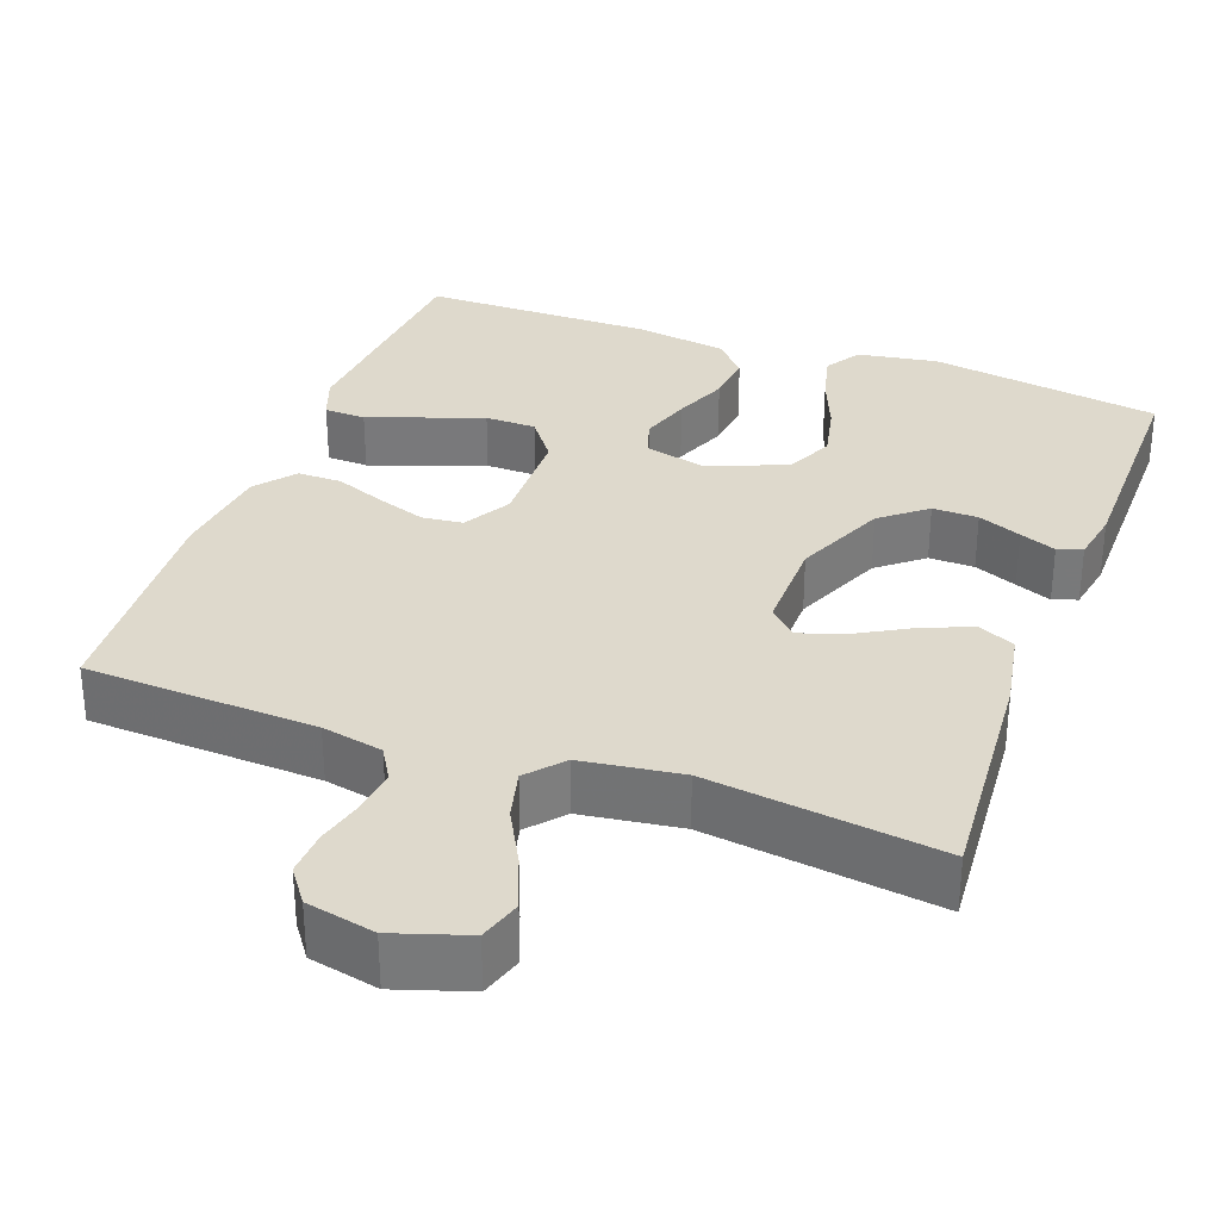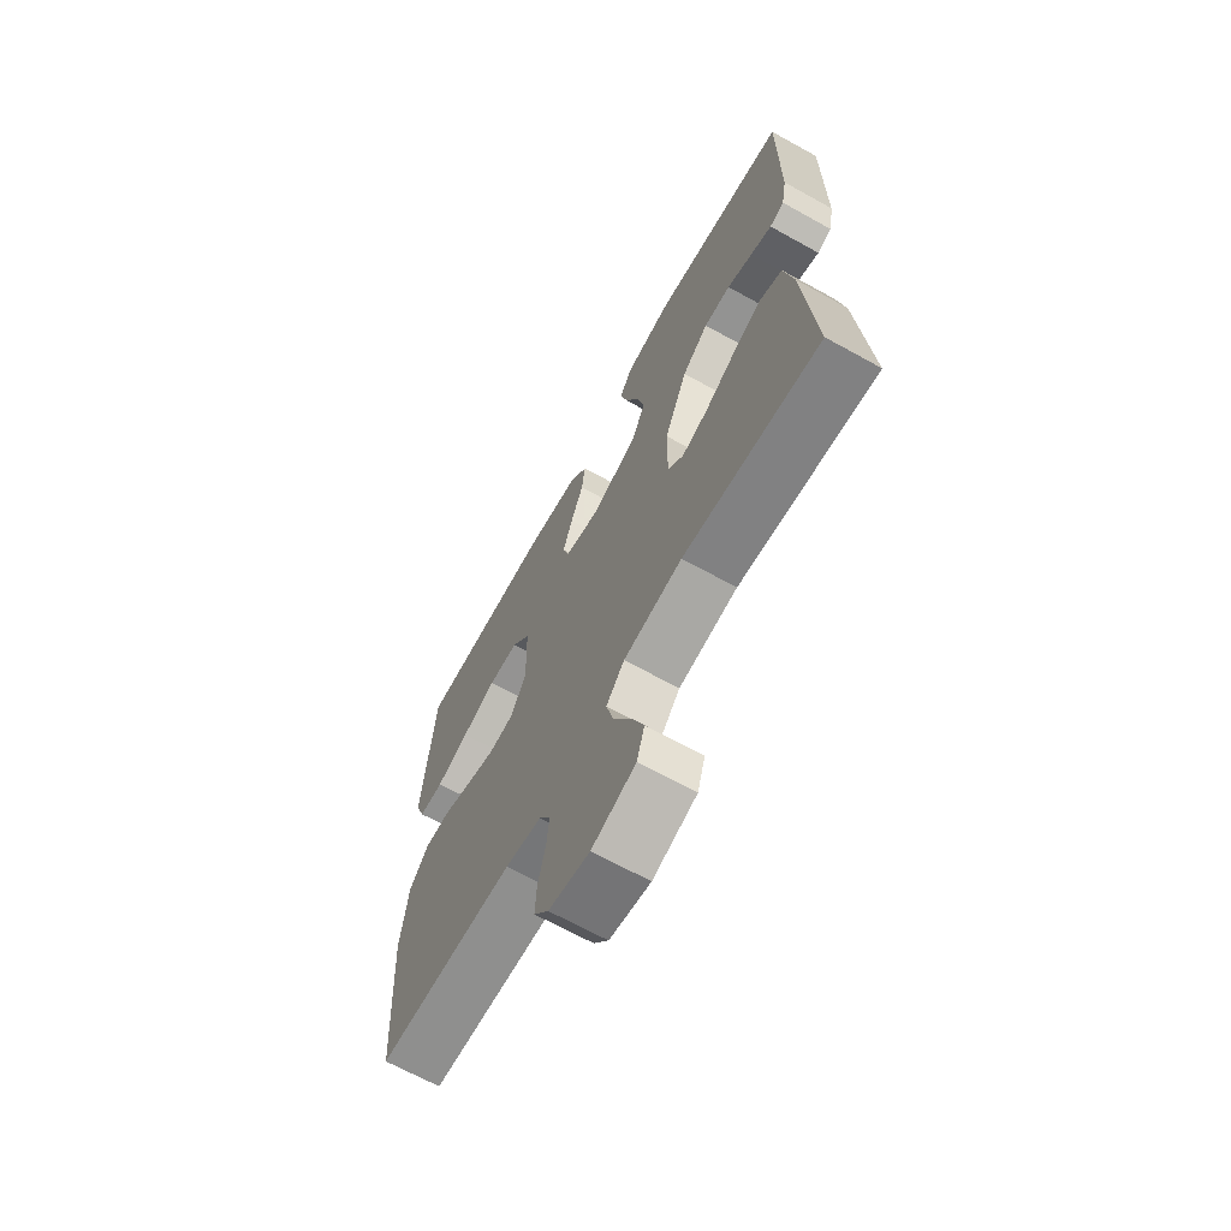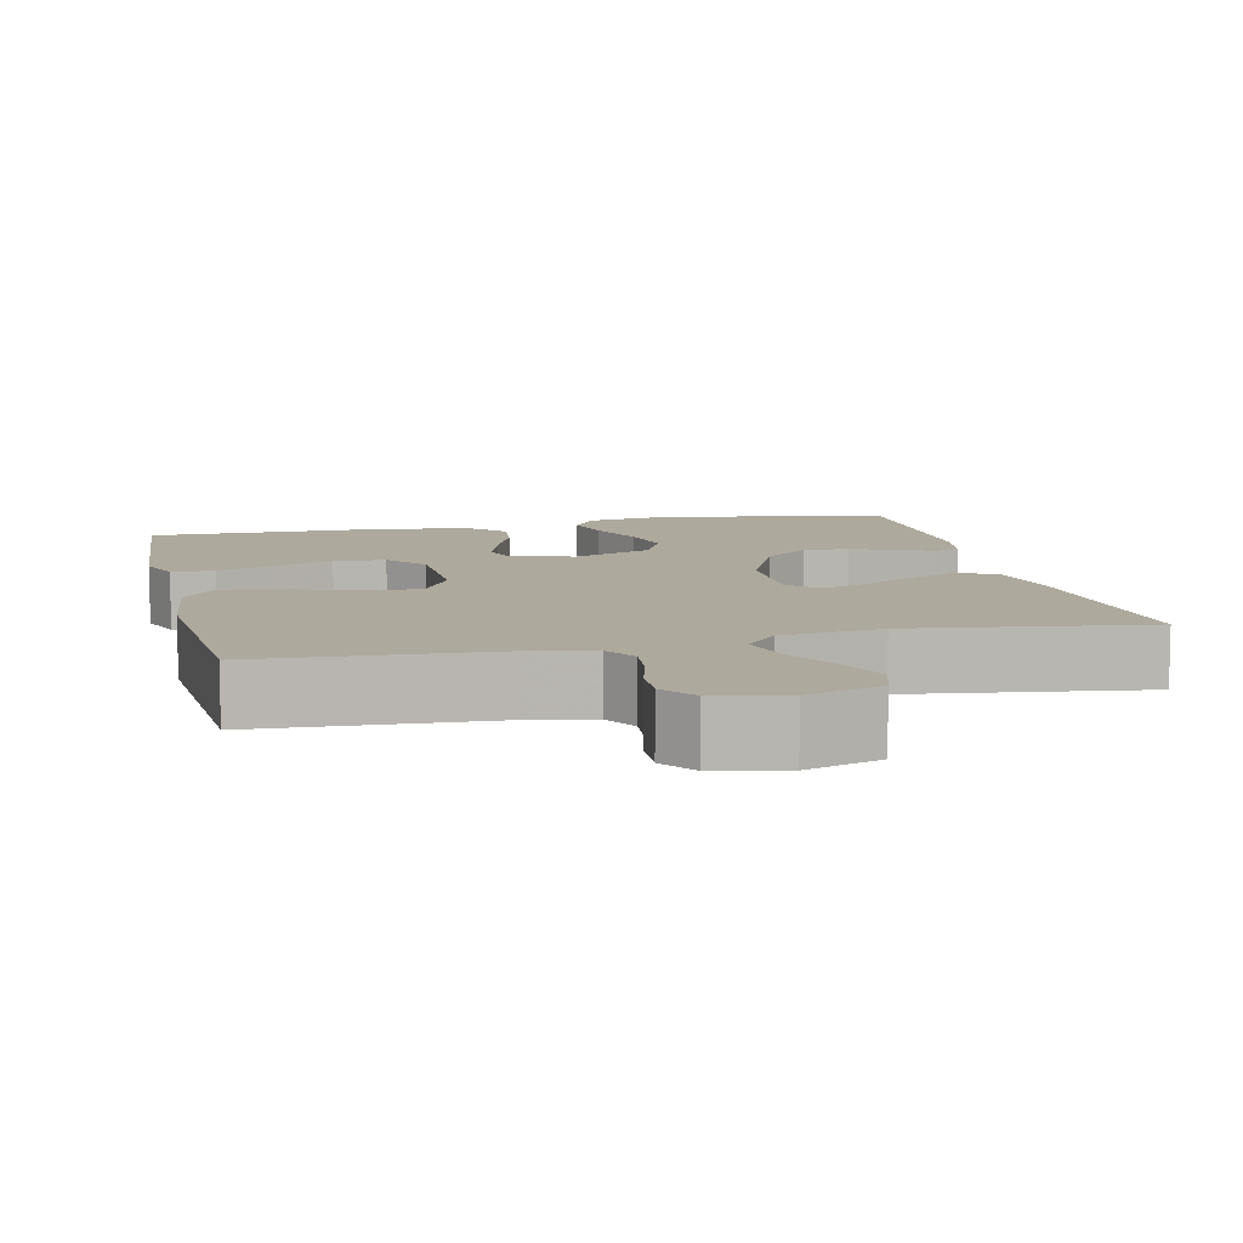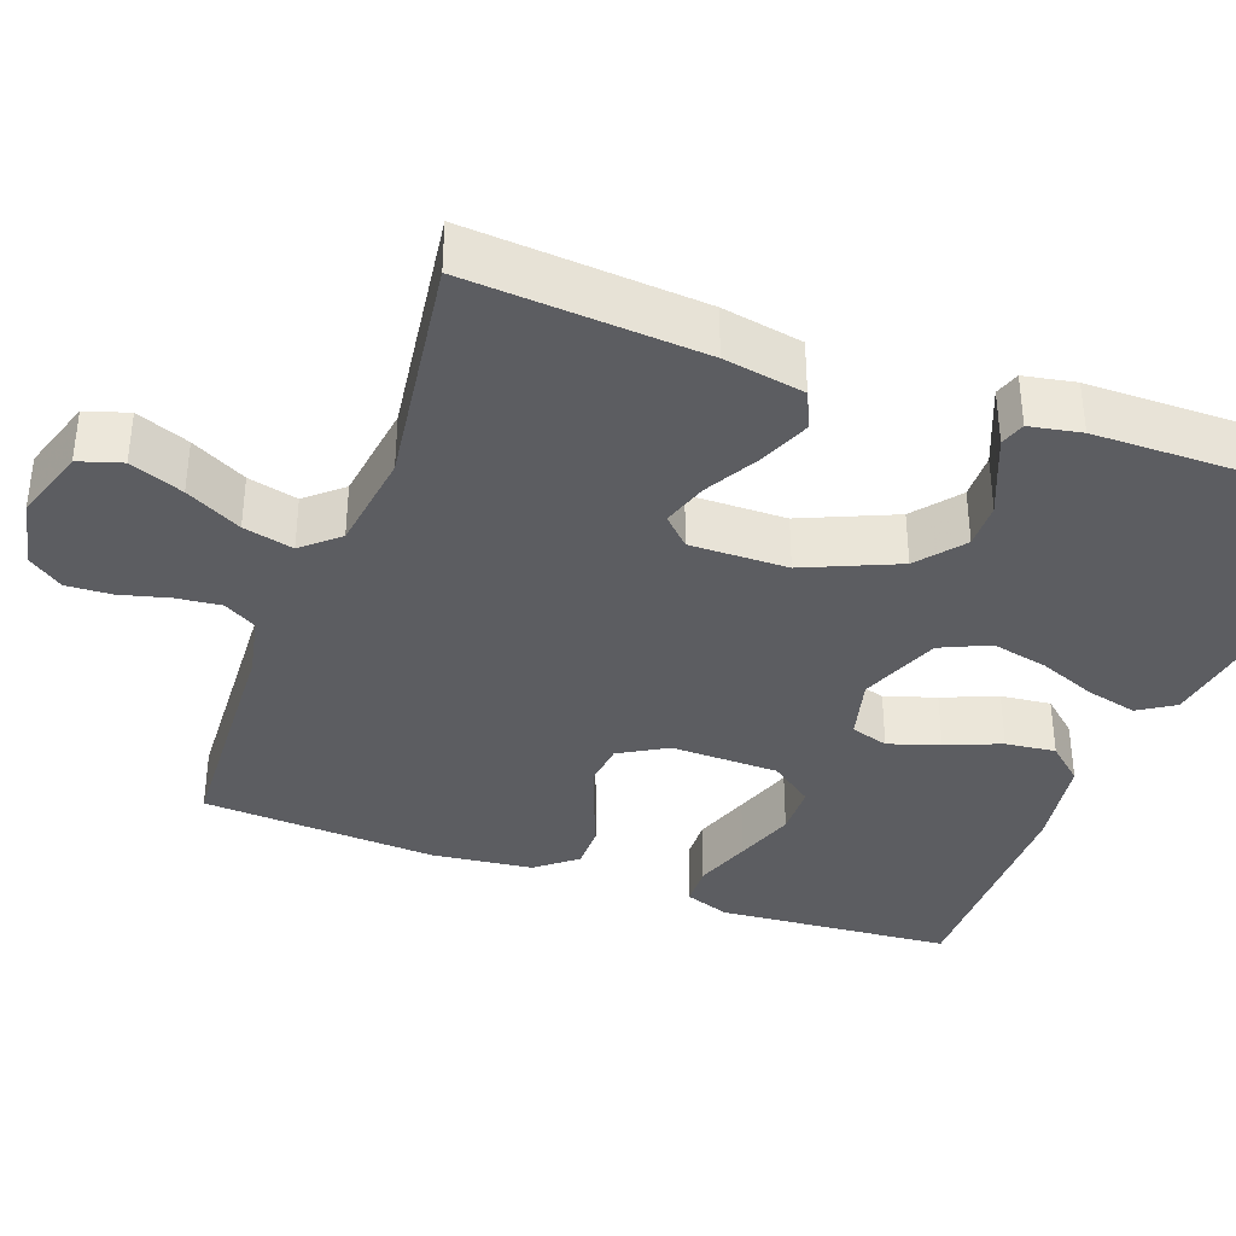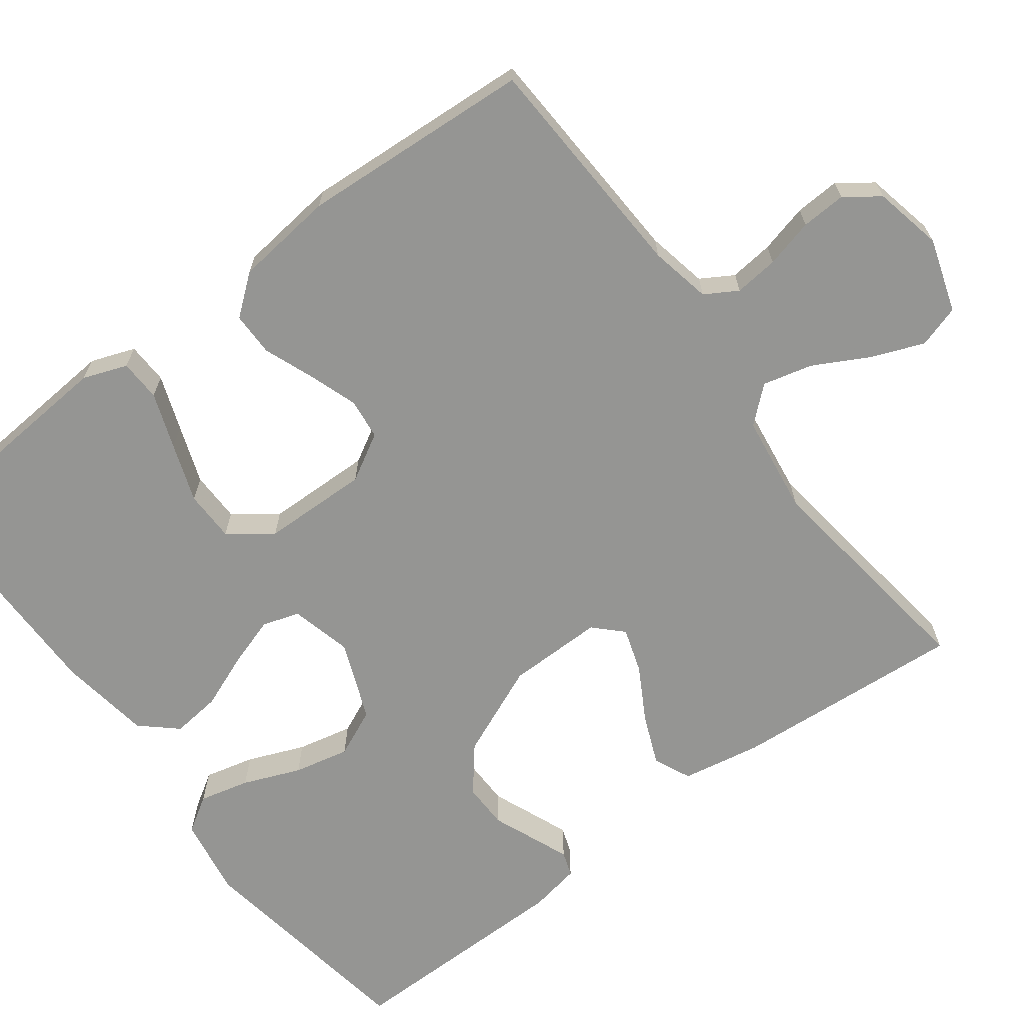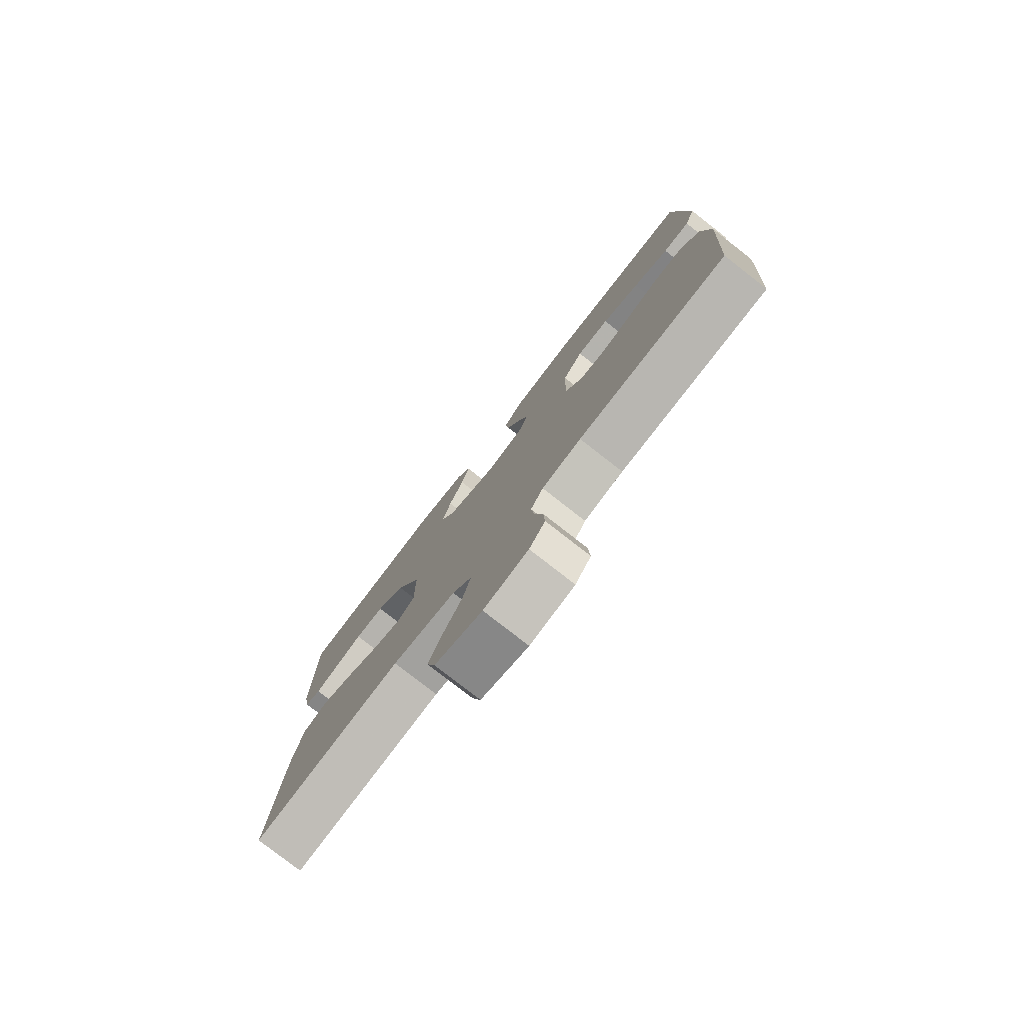
<metadata>
{"format":"obj","ext":"obj","renderer":"f3d","projection":"perspective","resolution":1024,"background":"white","views":[{"elev":32.1,"azim":-159.8,"up":"+Y"},{"elev":-67.6,"azim":-119.0,"up":"+Z"},{"elev":8.9,"azim":167.1,"up":"+Y"},{"elev":-36.9,"azim":-109.9,"up":"+Y"},{"elev":-67.3,"azim":126.9,"up":"+Y"},{"elev":-79.1,"azim":52.0,"up":"+Z"}]}
</metadata>
<code>
v -0.5 0.07 -0.5
v -0.477 0.07 -0.2
v -0.458 0.07 -0.097
v -0.41 0.07 -0.075
v -0.345 0.07 -0.102
v -0.276 0.07 -0.141
v -0.218 0.07 -0.16
v -0.183 0.07 -0.125
v -0.184 0.07 0
v -0.235 0.07 0.119
v -0.293 0.07 0.166
v -0.352 0.07 0.165
v -0.408 0.07 0.142
v -0.455 0.07 0.123
v -0.487 0.07 0.134
v -0.499 0.07 0.2
v -0.5 0.07 0.5
v -0.2 0.07 0.547
v -0.097 0.07 0.53
v -0.068 0.07 0.484
v -0.084 0.07 0.419
v -0.114 0.07 0.345
v -0.13 0.07 0.273
v -0.102 0.07 0.211
v 0 0.07 0.17
v 0.08 0.07 0.19
v 0.095 0.07 0.238
v 0.074 0.07 0.303
v 0.046 0.07 0.373
v 0.039 0.07 0.437
v 0.08 0.07 0.483
v 0.2 0.07 0.501
v 0.5 0.07 0.5
v 0.523 0.07 0.2
v 0.502 0.07 0.143
v 0.448 0.07 0.141
v 0.376 0.07 0.167
v 0.3 0.07 0.194
v 0.234 0.07 0.193
v 0.193 0.07 0.138
v 0.19 0.07 0
v 0.225 0.07 -0.061
v 0.278 0.07 -0.067
v 0.342 0.07 -0.045
v 0.406 0.07 -0.02
v 0.463 0.07 -0.02
v 0.504 0.07 -0.071
v 0.519 0.07 -0.2
v 0.5 0.07 -0.5
v 0.2 0.07 -0.514
v 0.121 0.07 -0.53
v 0.096 0.07 -0.572
v 0.102 0.07 -0.629
v 0.118 0.07 -0.692
v 0.121 0.07 -0.75
v 0.089 0.07 -0.794
v 0 0.07 -0.813
v -0.095 0.07 -0.782
v -0.112 0.07 -0.727
v -0.085 0.07 -0.659
v -0.047 0.07 -0.588
v -0.031 0.07 -0.524
v -0.071 0.07 -0.478
v -0.2 0.07 -0.46
v -0.5 0 -0.5
v -0.477 0 -0.2
v -0.458 0 -0.097
v -0.41 0 -0.075
v -0.345 0 -0.102
v -0.276 0 -0.141
v -0.218 0 -0.16
v -0.183 0 -0.125
v -0.184 0 0
v -0.235 0 0.119
v -0.293 0 0.166
v -0.352 0 0.165
v -0.408 0 0.142
v -0.455 0 0.123
v -0.487 0 0.134
v -0.499 0 0.2
v -0.5 0 0.5
v -0.2 0 0.547
v -0.097 0 0.53
v -0.068 0 0.484
v -0.084 0 0.419
v -0.114 0 0.345
v -0.13 0 0.273
v -0.102 0 0.211
v 0 0 0.17
v 0.08 0 0.19
v 0.095 0 0.238
v 0.074 0 0.303
v 0.046 0 0.373
v 0.039 0 0.437
v 0.08 0 0.483
v 0.2 0 0.501
v 0.5 0 0.5
v 0.523 0 0.2
v 0.502 0 0.143
v 0.448 0 0.141
v 0.376 0 0.167
v 0.3 0 0.194
v 0.234 0 0.193
v 0.193 0 0.138
v 0.19 0 0
v 0.225 0 -0.061
v 0.278 0 -0.067
v 0.342 0 -0.045
v 0.406 0 -0.02
v 0.463 0 -0.02
v 0.504 0 -0.071
v 0.519 0 -0.2
v 0.5 0 -0.5
v 0.2 0 -0.514
v 0.121 0 -0.53
v 0.096 0 -0.572
v 0.102 0 -0.629
v 0.118 0 -0.692
v 0.121 0 -0.75
v 0.089 0 -0.794
v 0 0 -0.813
v -0.095 0 -0.782
v -0.112 0 -0.727
v -0.085 0 -0.659
v -0.047 0 -0.588
v -0.031 0 -0.524
v -0.071 0 -0.478
v -0.2 0 -0.46
f 58 59 60 61
f 58 61 62
f 57 58 62
f 56 57 62
f 53 54 55 56
f 52 53 56 62
f 51 52 62 63
f 47 48 49 50
f 47 50 51 63
f 44 45 46 47
f 43 44 47 63
f 34 35 36 37
f 34 37 38
f 33 34 38 39
f 31 32 33 39
f 28 29 30 31
f 27 28 31 39
f 19 20 21 22
f 19 22 23
f 18 19 23
f 17 18 23
f 16 17 23 24
f 12 13 14 15
f 12 15 16
f 11 12 16 24
f 3 4 5 6
f 3 6 7
f 64 1 2 3
f 64 3 7
f 42 43 63 64
f 41 42 64 7
f 40 41 7 8
f 26 27 39 40
f 25 26 40 8
f 10 11 24 25
f 9 10 25
f 8 9 25
f 125 124 123 122
f 126 125 122
f 126 122 121
f 126 121 120
f 120 119 118 117
f 126 120 117 116
f 127 126 116 115
f 114 113 112 111
f 127 115 114 111
f 111 110 109 108
f 127 111 108 107
f 101 100 99 98
f 102 101 98
f 103 102 98 97
f 103 97 96 95
f 95 94 93 92
f 103 95 92 91
f 86 85 84 83
f 87 86 83
f 87 83 82
f 87 82 81
f 88 87 81 80
f 79 78 77 76
f 80 79 76
f 88 80 76 75
f 70 69 68 67
f 71 70 67
f 67 66 65 128
f 71 67 128
f 128 127 107 106
f 71 128 106 105
f 72 71 105 104
f 104 103 91 90
f 72 104 90 89
f 89 88 75 74
f 89 74 73
f 89 73 72
f 1 65 66 2
f 2 66 67 3
f 3 67 68 4
f 4 68 69 5
f 5 69 70 6
f 6 70 71 7
f 7 71 72 8
f 8 72 73 9
f 9 73 74 10
f 10 74 75 11
f 11 75 76 12
f 12 76 77 13
f 13 77 78 14
f 14 78 79 15
f 15 79 80 16
f 16 80 81 17
f 17 81 82 18
f 18 82 83 19
f 19 83 84 20
f 20 84 85 21
f 21 85 86 22
f 22 86 87 23
f 23 87 88 24
f 24 88 89 25
f 25 89 90 26
f 26 90 91 27
f 27 91 92 28
f 28 92 93 29
f 29 93 94 30
f 30 94 95 31
f 31 95 96 32
f 32 96 97 33
f 33 97 98 34
f 34 98 99 35
f 35 99 100 36
f 36 100 101 37
f 37 101 102 38
f 38 102 103 39
f 39 103 104 40
f 40 104 105 41
f 41 105 106 42
f 42 106 107 43
f 43 107 108 44
f 44 108 109 45
f 45 109 110 46
f 46 110 111 47
f 47 111 112 48
f 48 112 113 49
f 49 113 114 50
f 50 114 115 51
f 51 115 116 52
f 52 116 117 53
f 53 117 118 54
f 54 118 119 55
f 55 119 120 56
f 56 120 121 57
f 57 121 122 58
f 58 122 123 59
f 59 123 124 60
f 60 124 125 61
f 61 125 126 62
f 62 126 127 63
f 63 127 128 64
f 64 128 65 1

</code>
